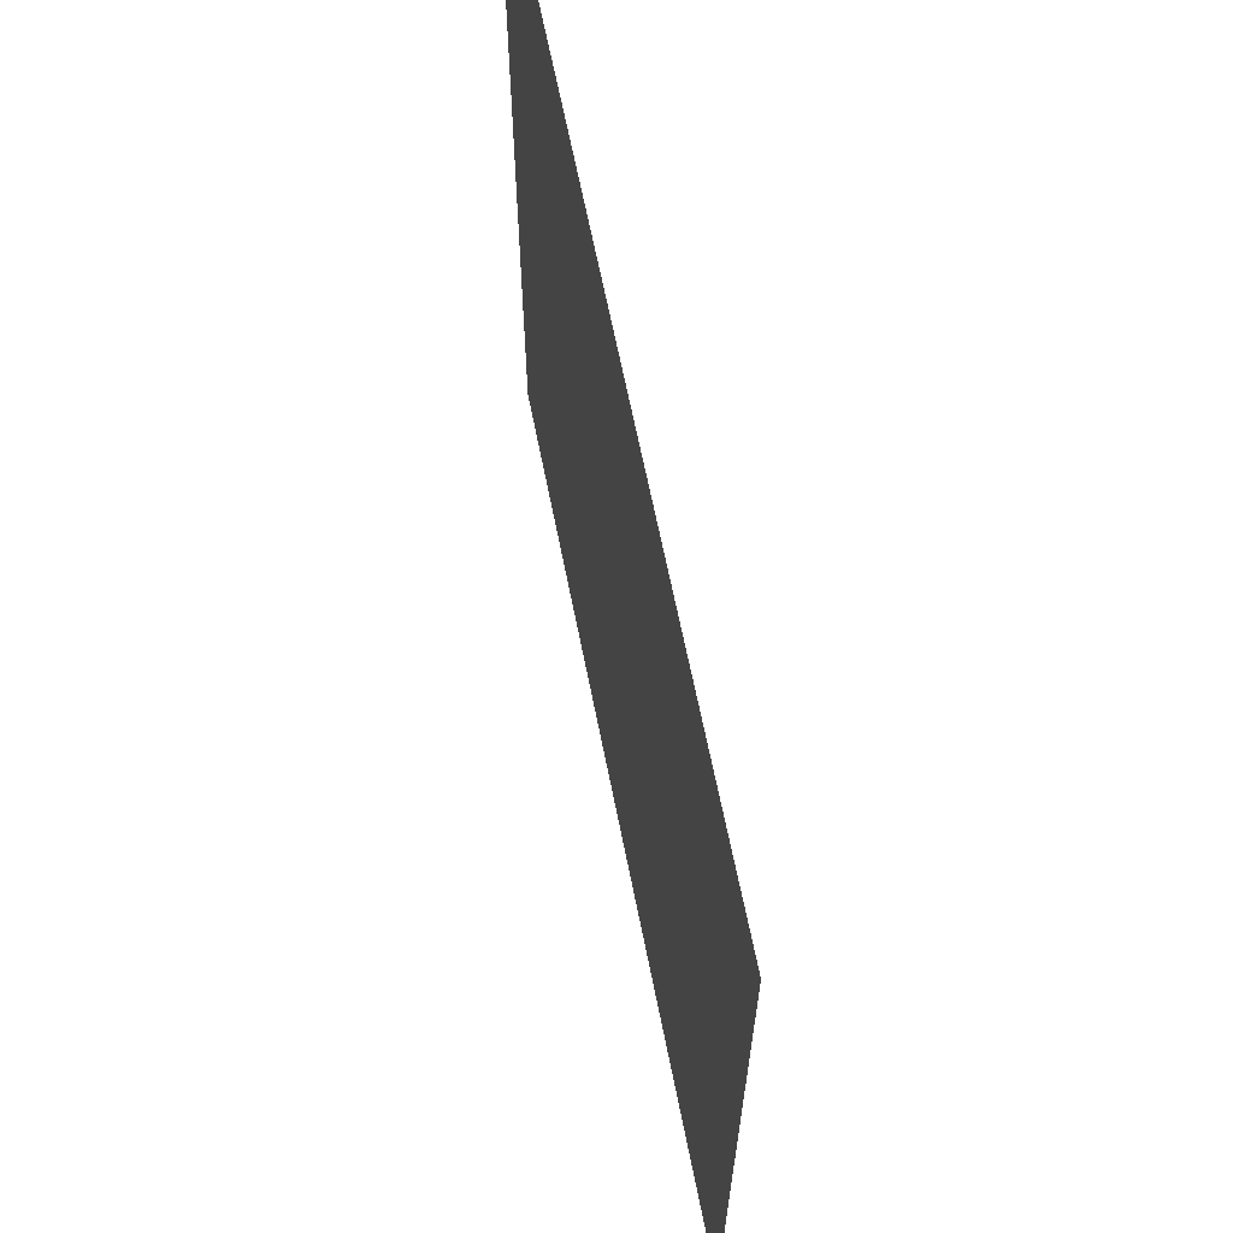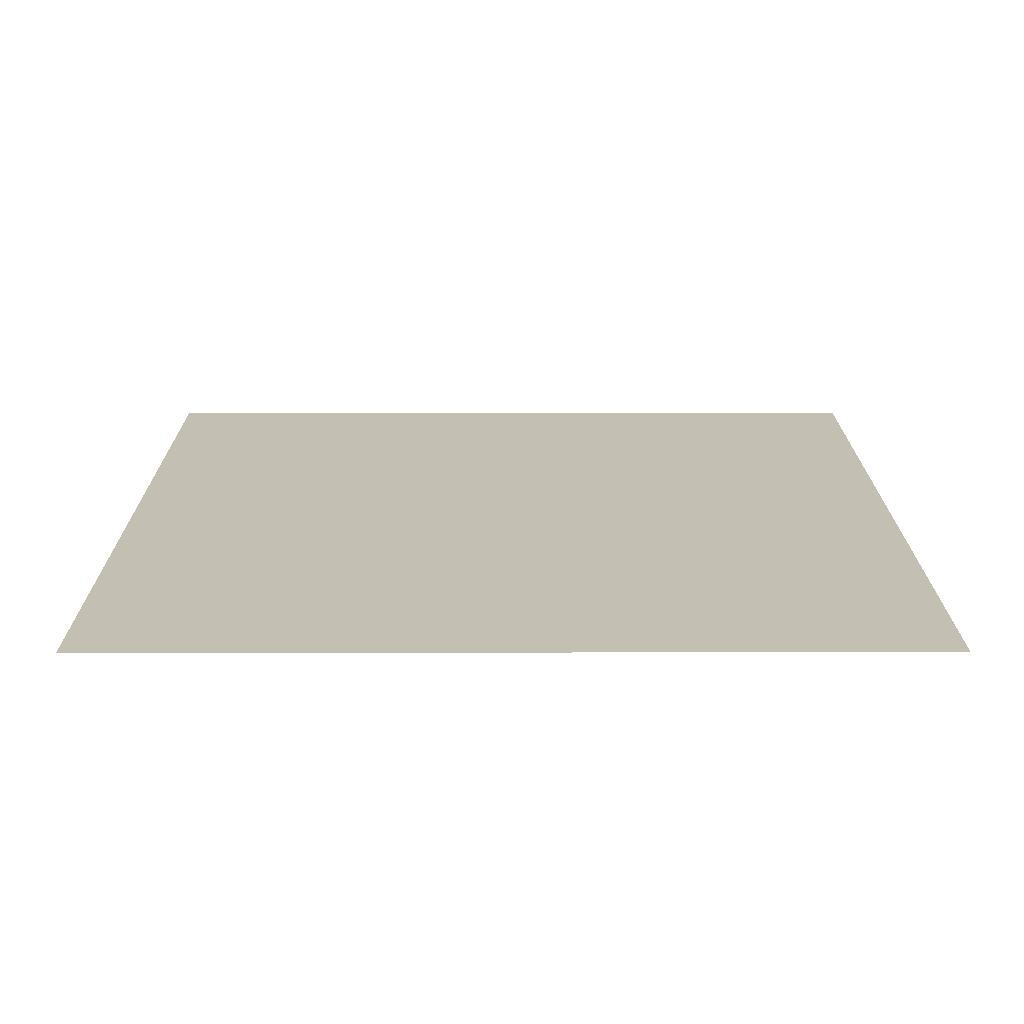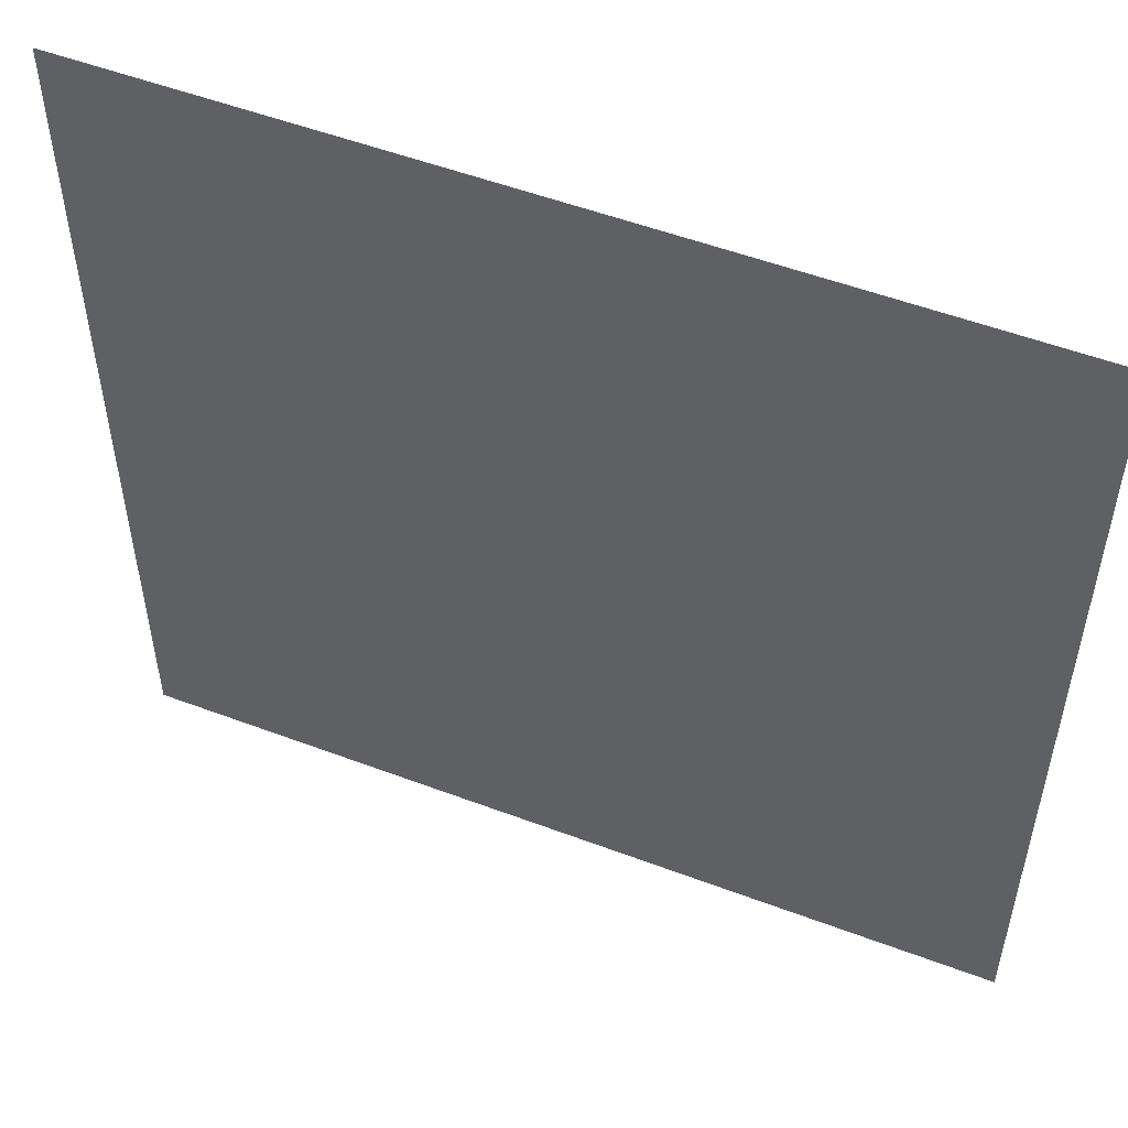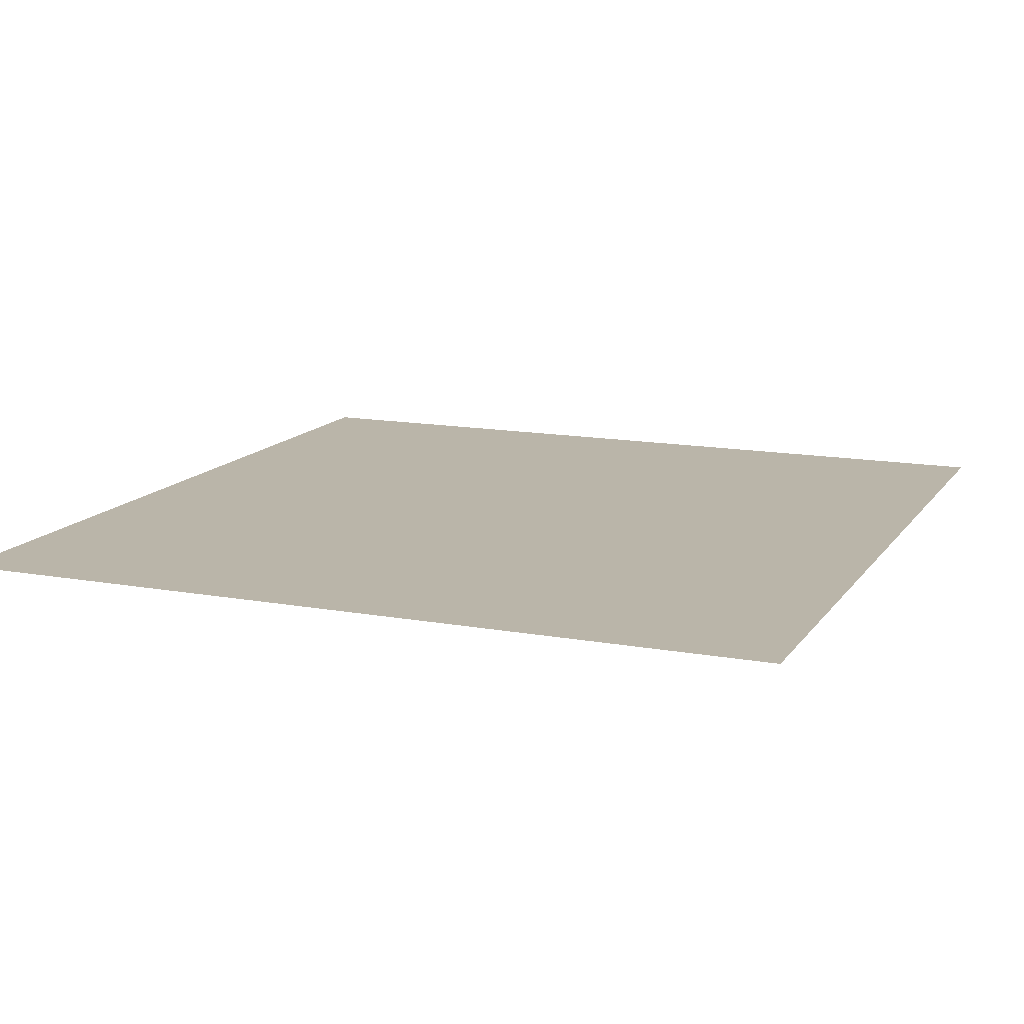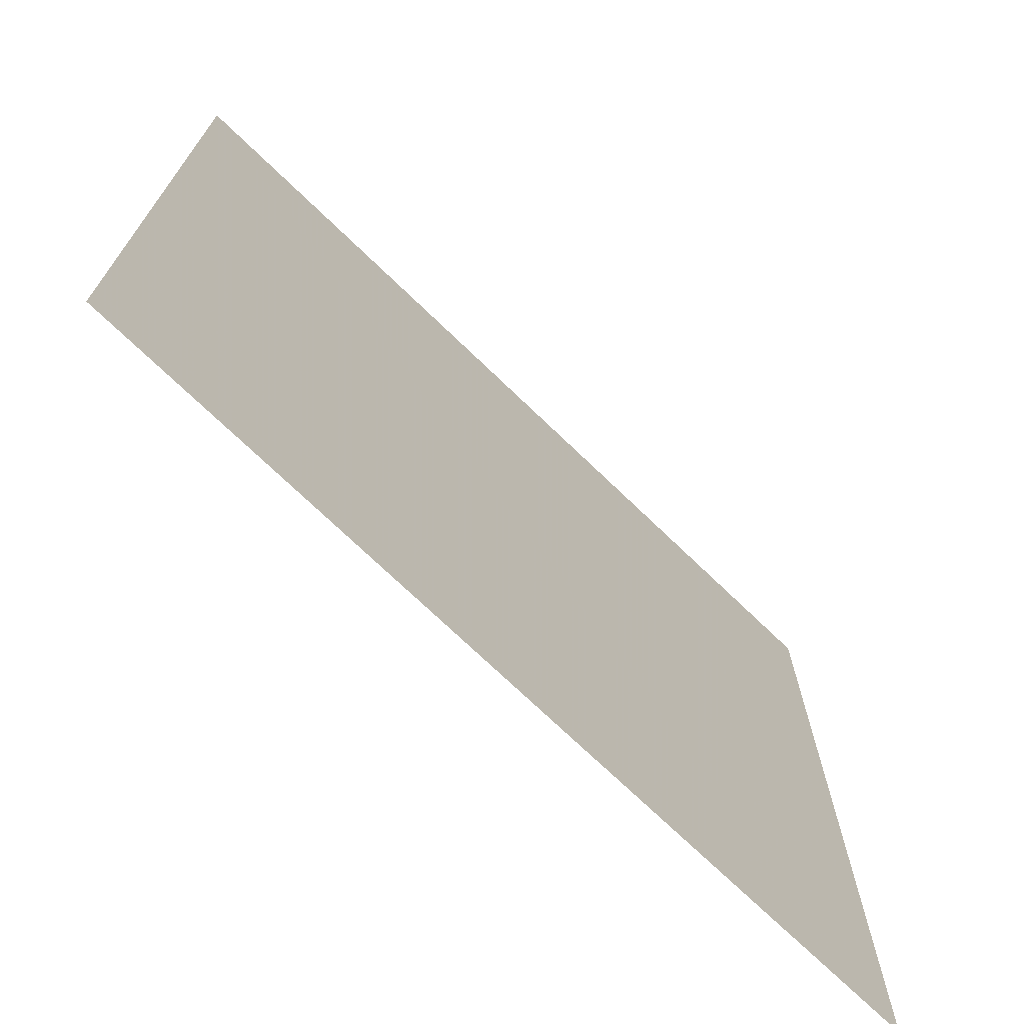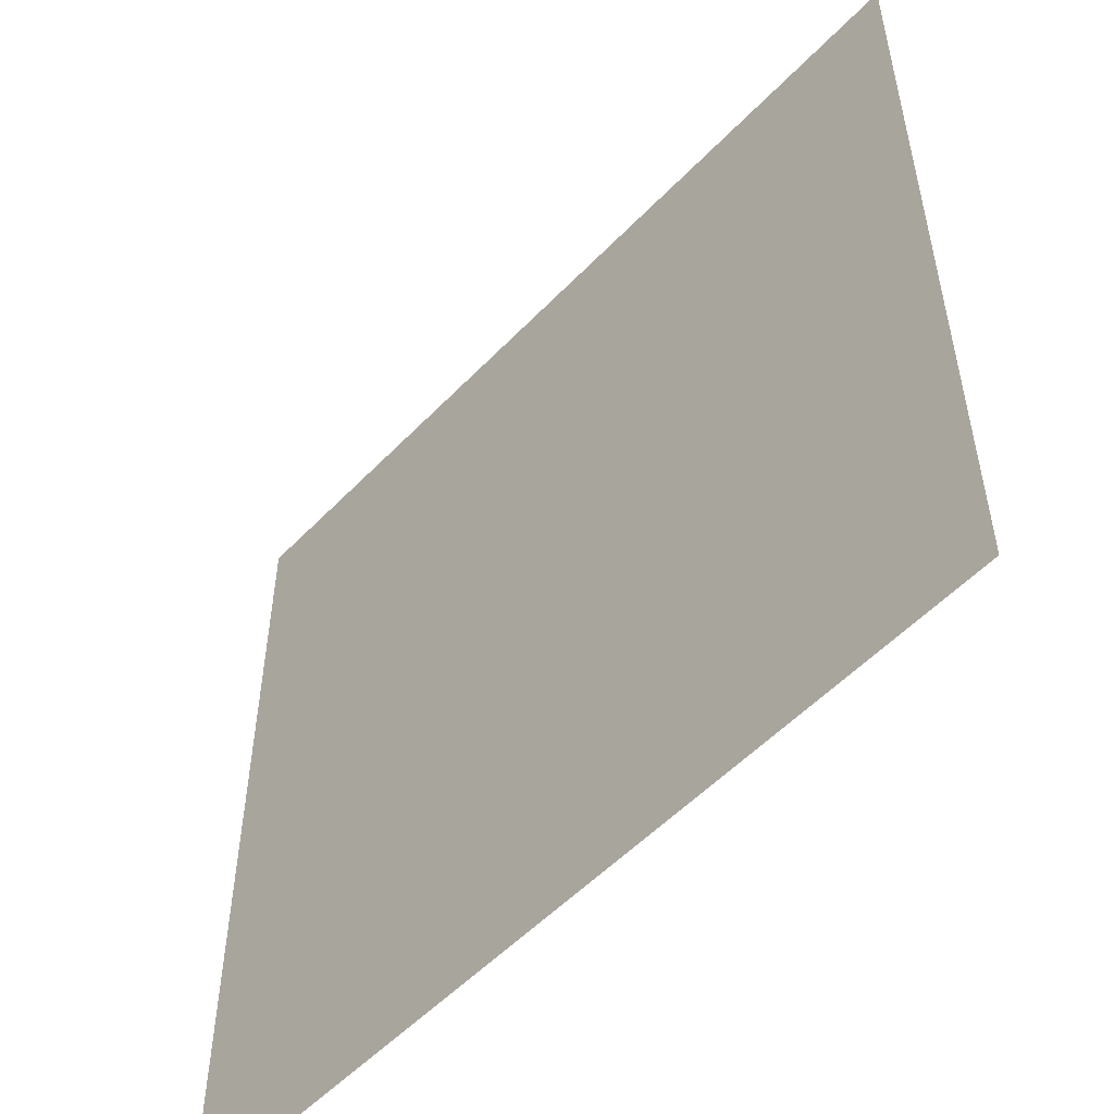
<metadata>
{"format":"obj","ext":"obj","renderer":"f3d","projection":"perspective","resolution":1024,"background":"white","views":[{"elev":66.1,"azim":-101.3,"up":"+Y"},{"elev":17.9,"azim":-0.2,"up":"+Z"},{"elev":53.0,"azim":22.0,"up":"+Y"},{"elev":13.7,"azim":-157.7,"up":"+Z"},{"elev":-72.2,"azim":136.0,"up":"+Y"},{"elev":-53.7,"azim":47.6,"up":"+Y"}]}
</metadata>
<code>
v -0.5 -0.5 0
v -0.5 0.5 0
v 0.5 0.5 0
v 0.5 -0.5 0
f 1 2 3
f 3 4 1

</code>
